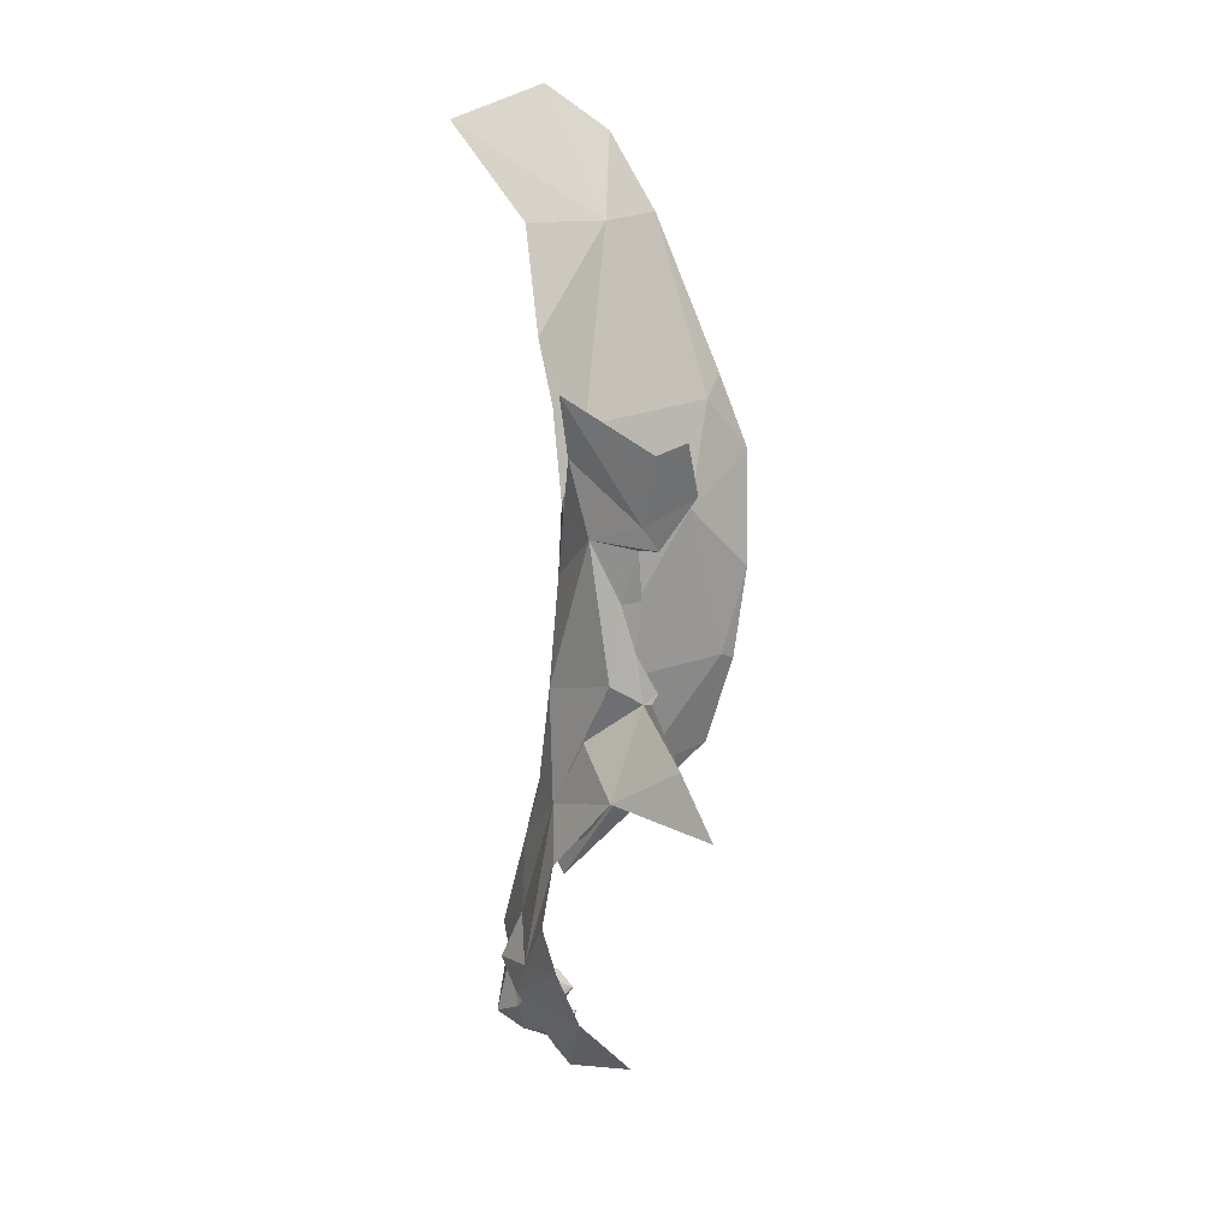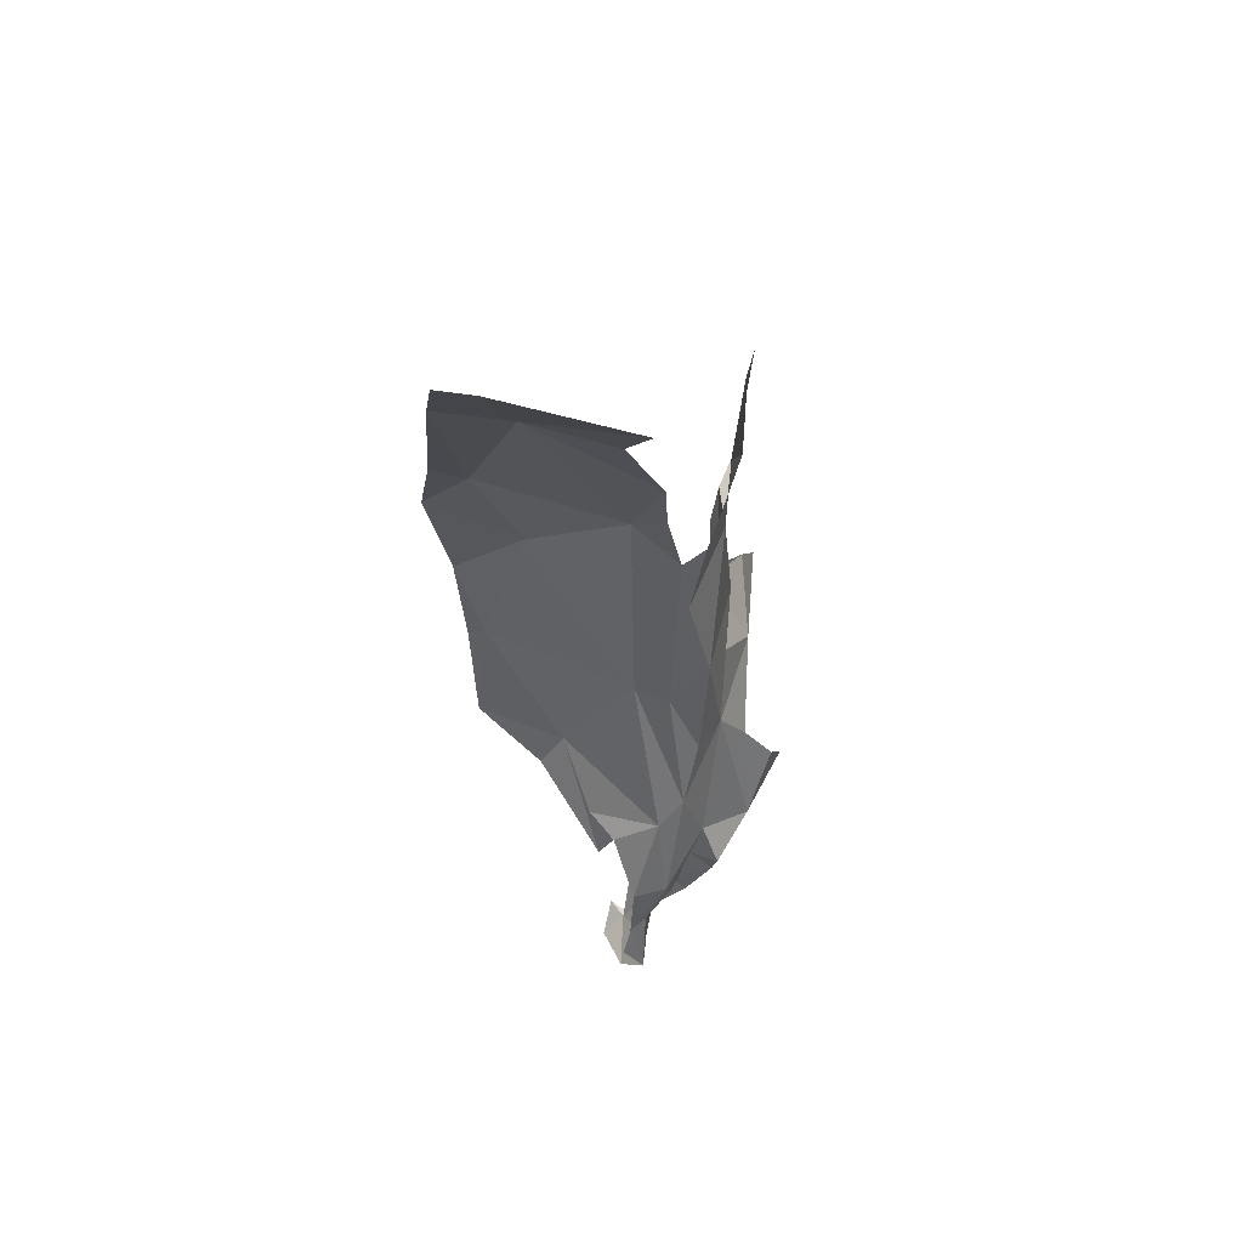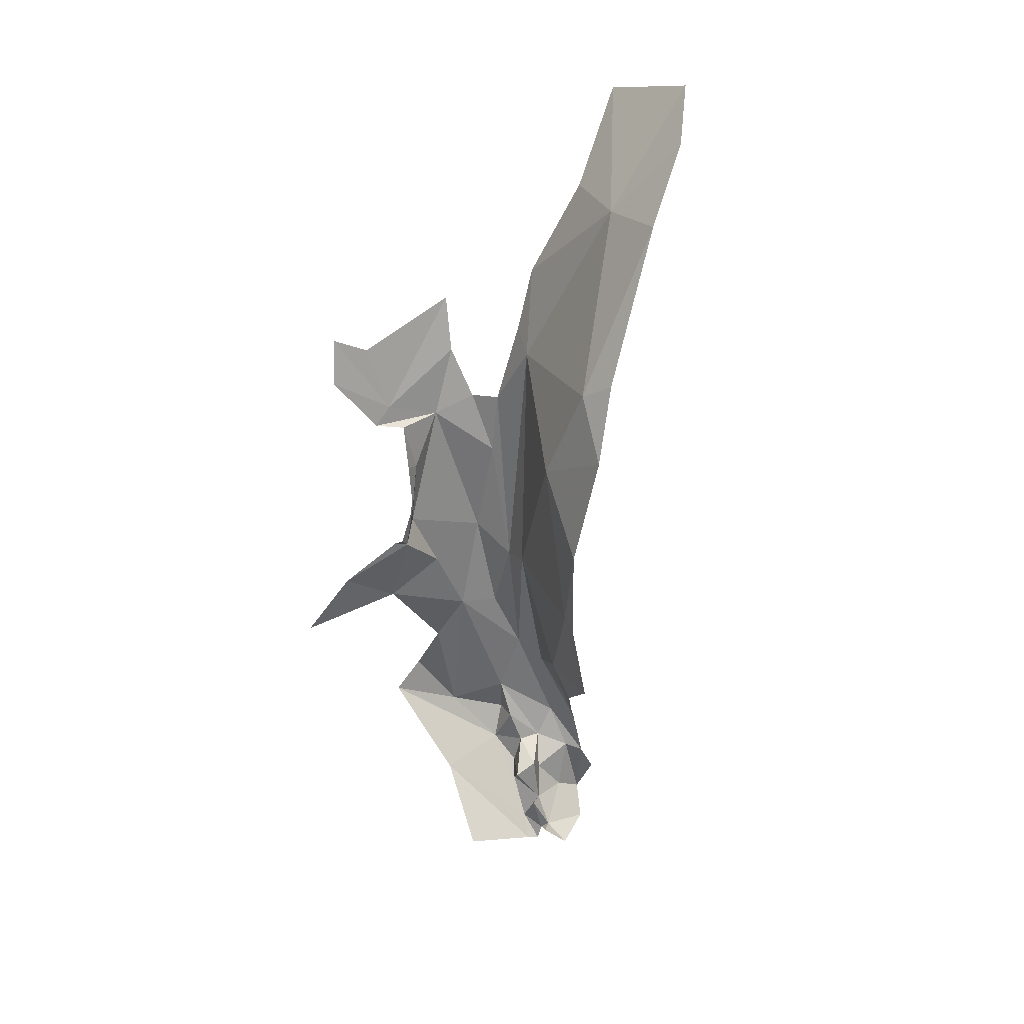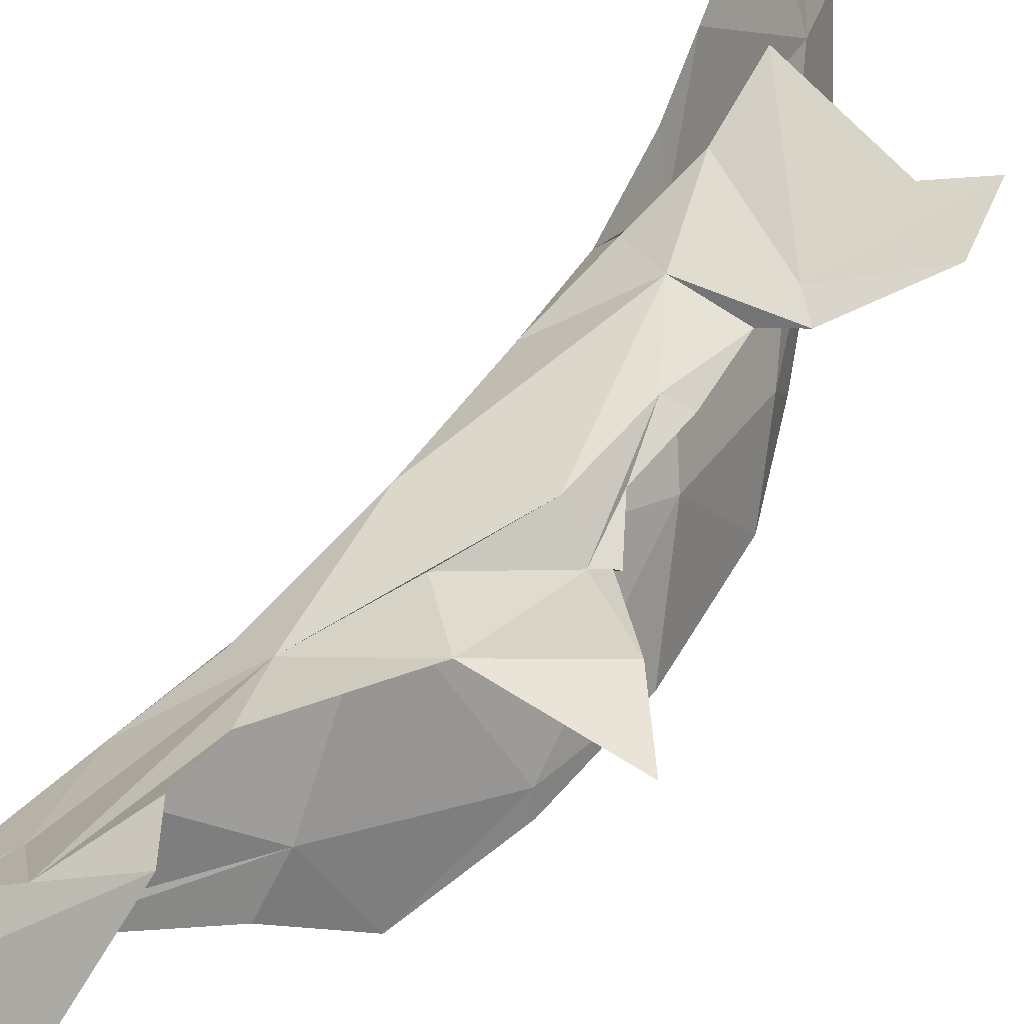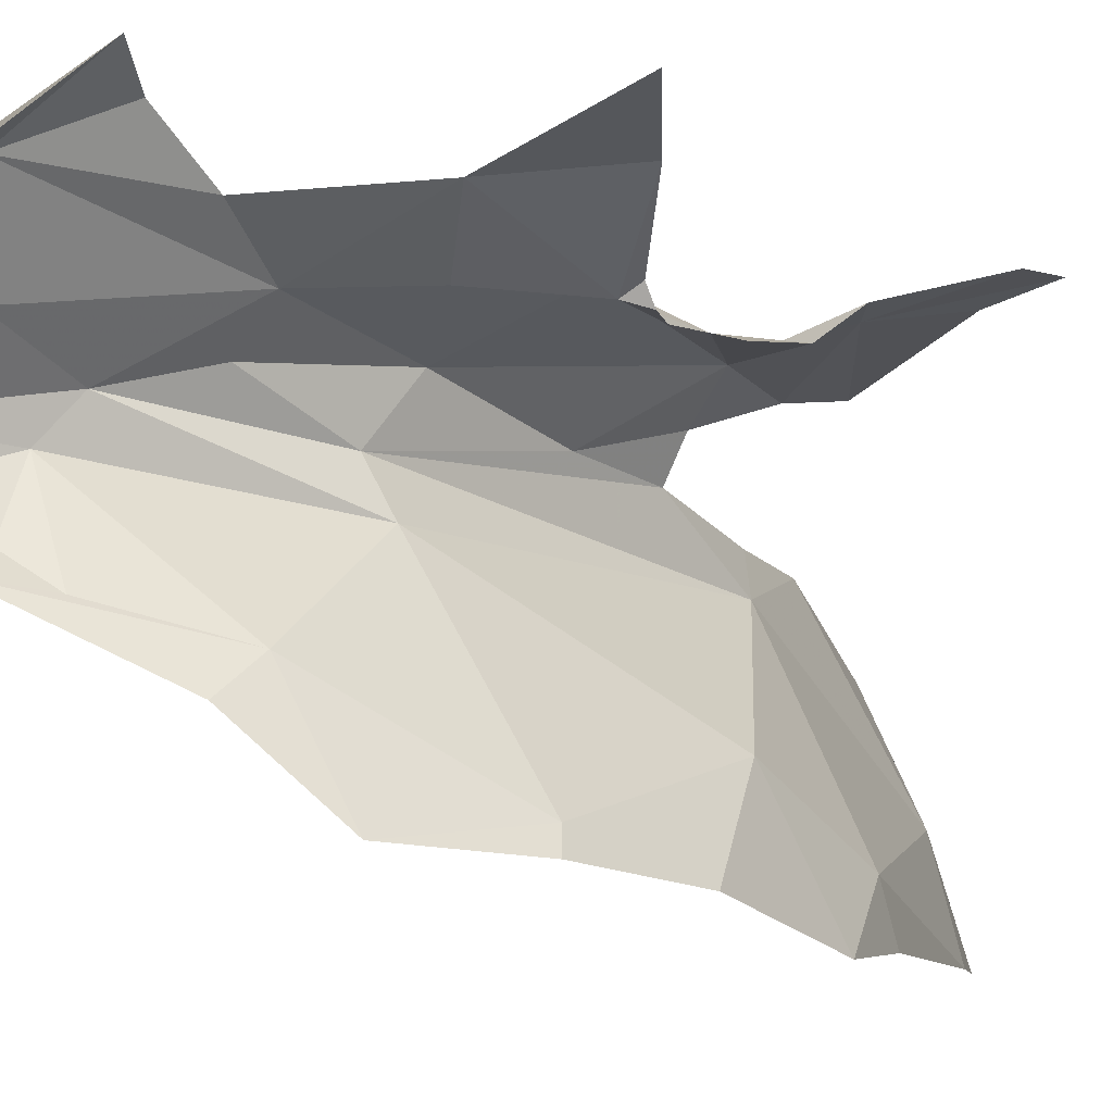
<metadata>
{"format":"obj","ext":"obj","renderer":"f3d","projection":"perspective","resolution":1024,"background":"white","views":[{"elev":17.5,"azim":-155.6,"up":"+Z"},{"elev":53.9,"azim":81.2,"up":"+Z"},{"elev":25.8,"azim":-49.5,"up":"+Z"},{"elev":63.3,"azim":-146.2,"up":"+Y"},{"elev":-8.7,"azim":-140.9,"up":"+Y"}]}
</metadata>
<code>
v -3.383 5.928 -0.7864
v -3.374 5.951 -0.7757
v -3.343 5.932 -0.9197
v -3.184 6.081 -1.099
v -3.284 6.047 -0.9368
v -3.217 6.074 -1.037
v -3.179 6.103 -1.06
v -3.169 6.167 -1.021
v -3.245 5.9 -0.1625
v -3.178 5.905 -0.0539
v -3.215 6.001 -0.1649
v -3.349 6.012 -0.5499
v -3.382 5.884 -0.4894
v -3.345 5.946 -0.4086
v -3.248 6.137 -0.4172
v -3.196 6.17 -0.2973
v -3.342 5.896 -0.3816
v -3.185 6.205 -0.9904
v -3.251 6.143 -0.7844
v -3.229 6.189 -0.7957
v -3.05 6.129 -0.0269
v -3.151 6.113 -0.1582
v -3.244 6.202 -0.5089
v -3.22 6.178 -0.3873
v -3.102 5.954 0.0106
v -3.284 6.012 -0.9876
v -3.397 5.917 -0.6512
v -3.133 6.174 -1.144
v -3.195 6.238 -1.089
v -3.128 6.125 -1.145
v -3.212 6.168 -1.332
v -3.186 6.215 -1.244
v -3.193 6.255 -1.206
v -3.155 6.185 -1.192
v -3.193 6.218 -1.149
v -3.14 6.147 -1.291
v -3.127 6.105 -1.35
v -3.1 6.136 -1.311
v -3.237 6.315 -1.129
v -3.173 6.258 -1.153
v -3.202 6.12 -1.335
v -3.193 6.088 -1.365
v -3.401 6.295 -0.5019
v -3.279 6.28 -0.346
v -3.427 6.316 -0.4028
v -3.182 6.202 -1.198
v -3.489 6.328 -0.4444
v -3.426 6.301 -0.5281
v -3.478 6.335 -0.3772
v -3.126 6.143 -1.211
v -3.177 6.164 -1.242
v -3.207 6.15 -1.216
v -3.238 6.164 -1.232
v -3.197 6.147 -1.29
v -3.212 6.193 -1.26
v -3.372 6.329 -0.8656
v -3.392 6.272 -0.7443
v -3.472 6.336 -0.8026
v -3.409 6.283 -0.7391
v -3.41 6.265 -0.7297
v -3.38 6.269 -0.6787
v -3.531 6.367 -0.8784
v -3.112 6.117 -1.219
v -3.097 6.105 -1.255
v -3.311 6.282 -0.8063
v -3.388 6.277 -0.5372
v -3.316 6.273 -0.5326
v -3.388 6.268 -0.6066
v -3.362 6.276 -0.6123
v -3.245 6.247 -0.7517
v -3.244 6.214 -0.6039
v -3.26 6.27 -0.9056
v -3.28 6.312 -0.976
v -3.264 6.239 -0.5081
v -3.219 6.231 -0.9027
v -3.355 6.294 -0.7186
v -3.285 6.356 -1.047
v -3.316 6.379 -1.098
v -3.284 6.266 -0.4303
v -3.228 6.133 -1.283
v -3.209 6.13 -1.343
v -3.214 6.134 -1.366
v -3.225 6.148 -1.367
v -3.298 6.272 -1.227
v -3.336 6.183 -1.331
v -3.228 6.106 -1.33
f 1 2 3
f 4 5 6
f 4 6 7
f 6 8 7
f 9 10 11
f 12 13 14
f 15 11 16
f 13 17 14
f 3 2 5
f 18 19 20
f 21 22 11
f 23 15 24
f 24 15 16
f 2 12 19
f 2 19 5
f 10 25 11
f 9 11 14
f 17 9 14
f 18 8 19
f 3 5 26
f 5 19 8
f 12 2 27
f 19 12 15
f 27 13 12
f 14 15 12
f 26 5 4
f 16 11 22
f 1 27 2
f 15 20 19
f 11 15 14
f 25 21 11
f 23 20 15
f 6 5 8
f 28 18 29
f 30 7 8
f 31 32 33
f 34 29 35
f 36 37 38
f 29 39 40
f 37 36 41
f 37 41 42
f 43 44 45
f 32 46 33
f 43 47 48
f 45 49 43
f 47 43 49
f 50 34 51
f 52 53 54
f 35 46 34
f 32 53 46
f 55 54 53
f 56 57 58
f 57 59 58
f 57 60 59
f 57 61 60
f 36 51 54
f 36 50 51
f 58 62 56
f 63 28 50
f 30 8 28
f 63 30 28
f 63 38 64
f 57 56 65
f 48 66 67
f 68 69 66
f 70 71 67
f 72 56 73
f 74 67 71
f 67 66 69
f 75 70 72
f 35 29 40
f 70 75 20
f 18 28 8
f 33 46 35
f 72 39 29
f 29 34 28
f 72 18 75
f 72 76 65
f 55 53 32
f 52 34 46
f 51 34 52
f 57 76 69
f 77 78 39
f 77 39 73
f 29 18 72
f 79 67 74
f 57 69 61
f 53 52 46
f 23 71 20
f 56 72 65
f 31 55 32
f 31 54 55
f 18 20 75
f 28 34 50
f 48 67 43
f 76 70 67
f 33 39 78
f 41 80 81
f 40 33 35
f 39 33 40
f 51 52 54
f 79 43 67
f 36 38 50
f 79 44 43
f 70 76 72
f 41 36 54
f 31 81 80
f 31 80 54
f 82 31 83
f 76 67 69
f 84 31 33
f 80 41 54
f 83 84 85
f 65 76 57
f 31 82 81
f 71 70 20
f 61 69 68
f 41 86 42
f 23 74 71
f 41 81 86
f 38 63 50
f 78 84 33
f 83 31 84
f 73 39 72

</code>
